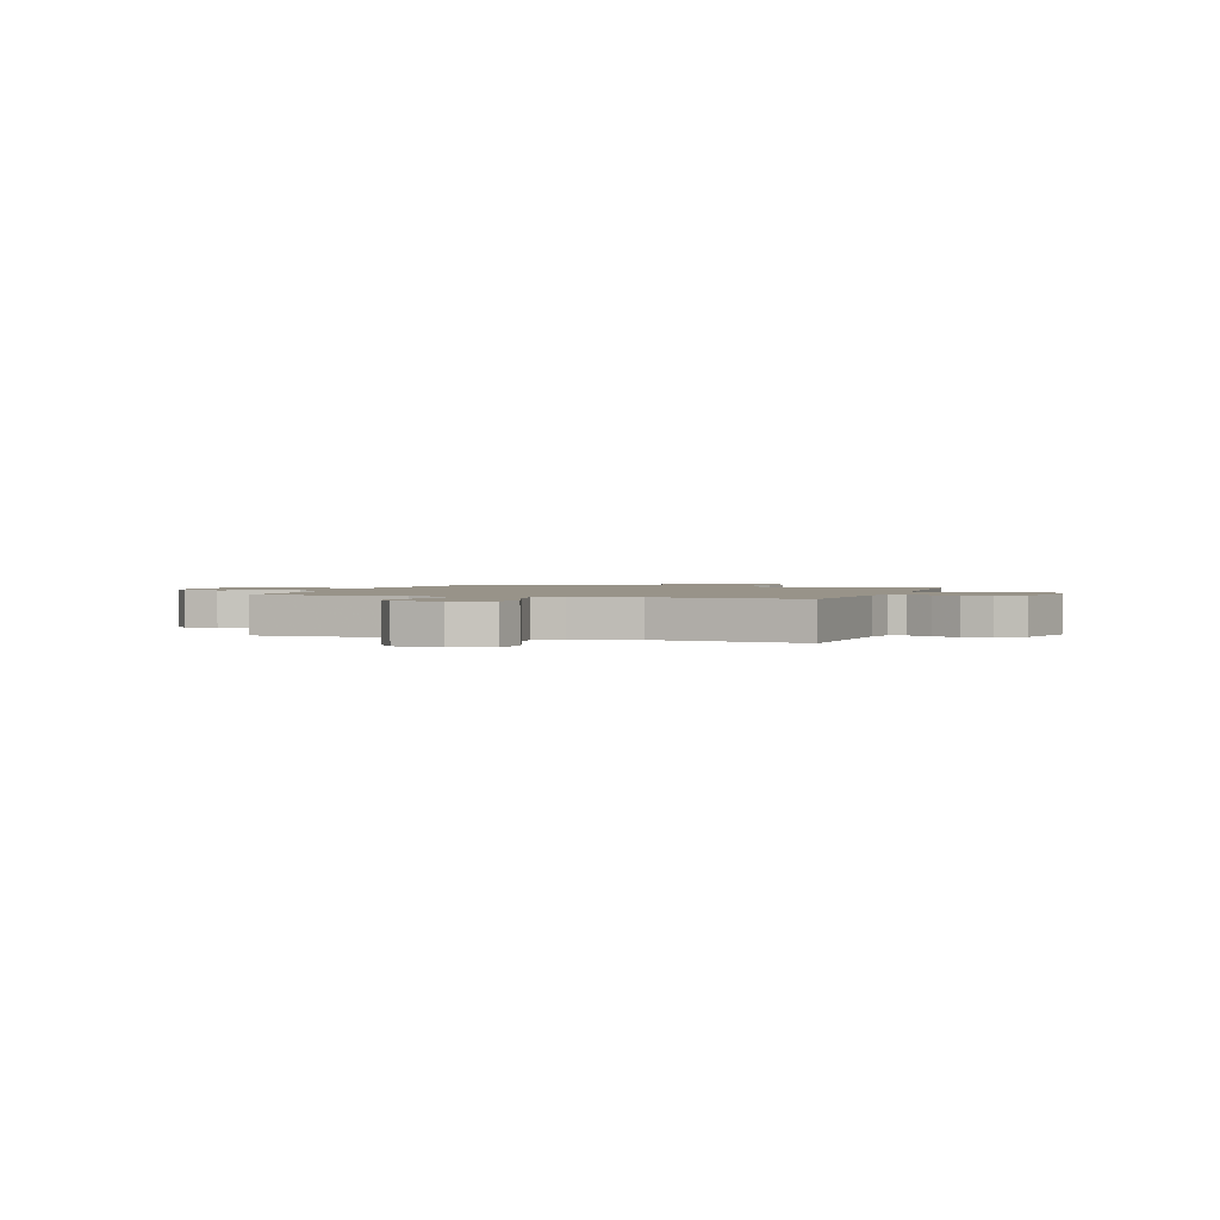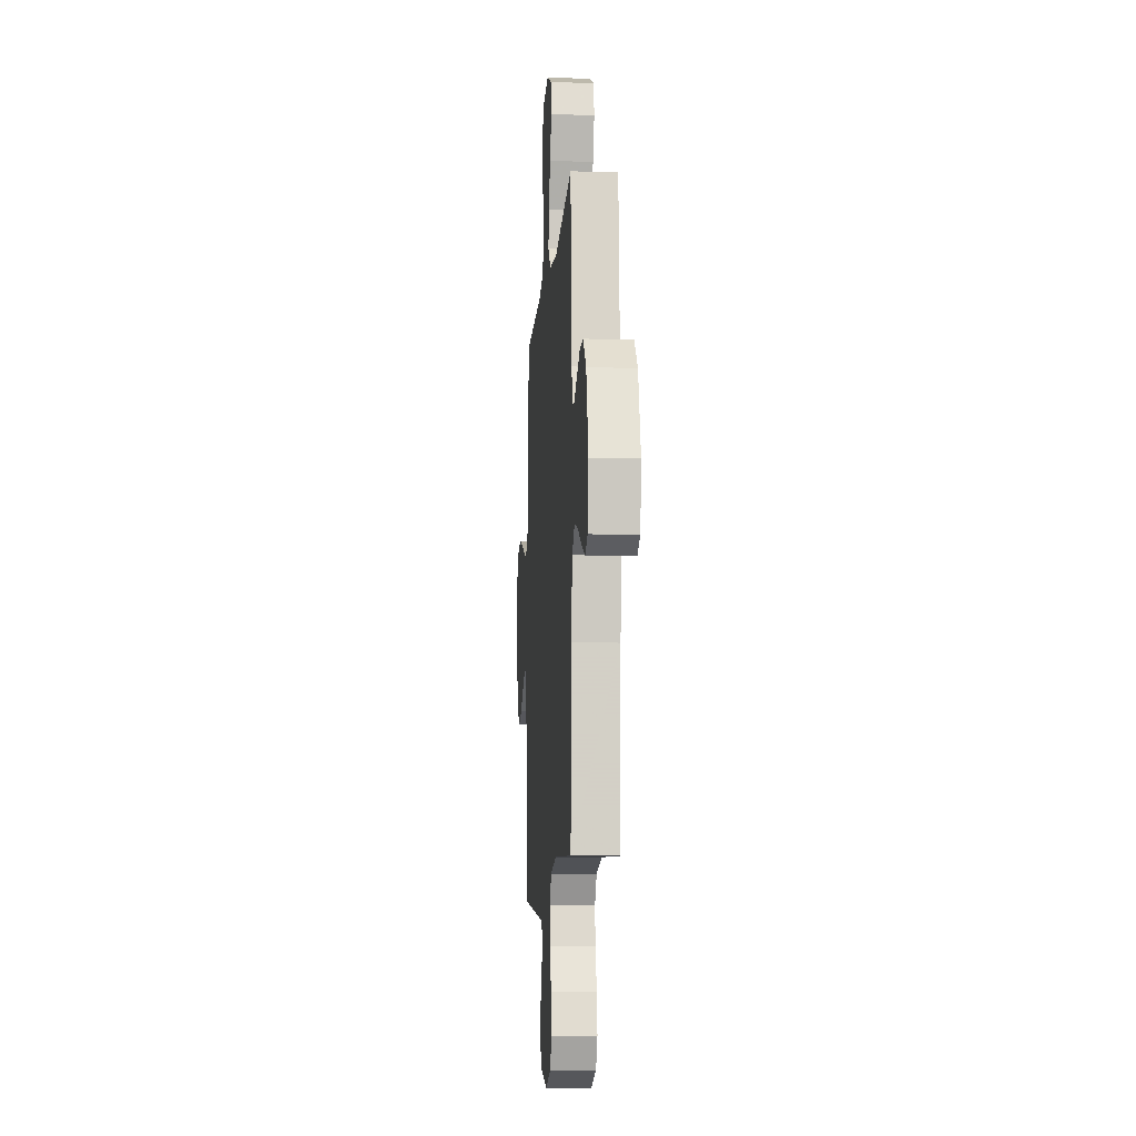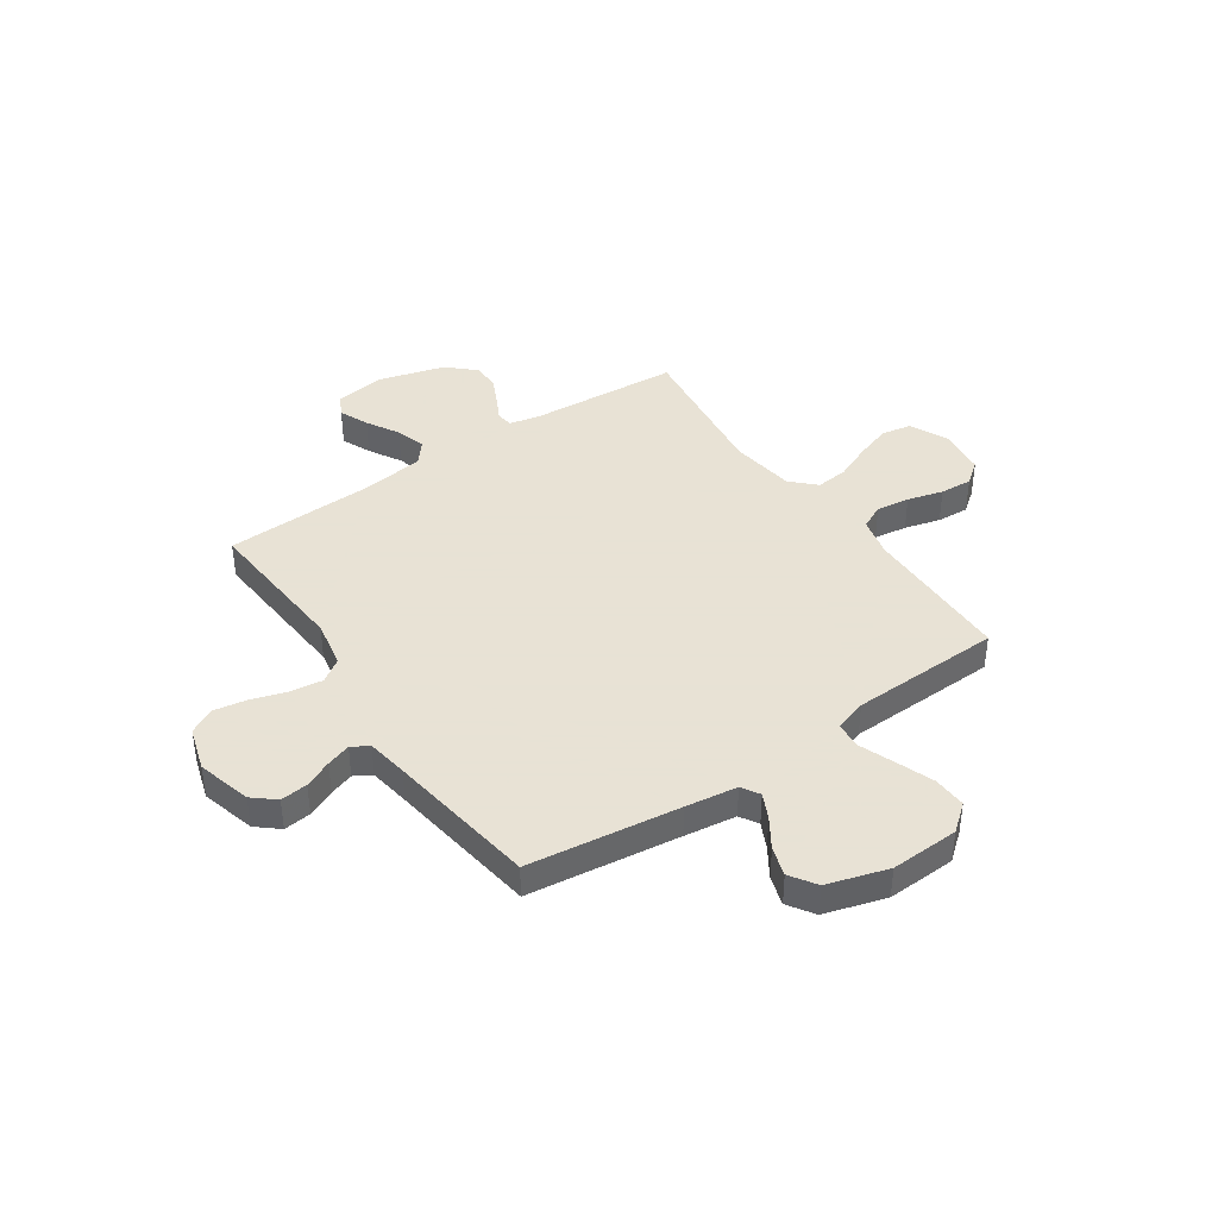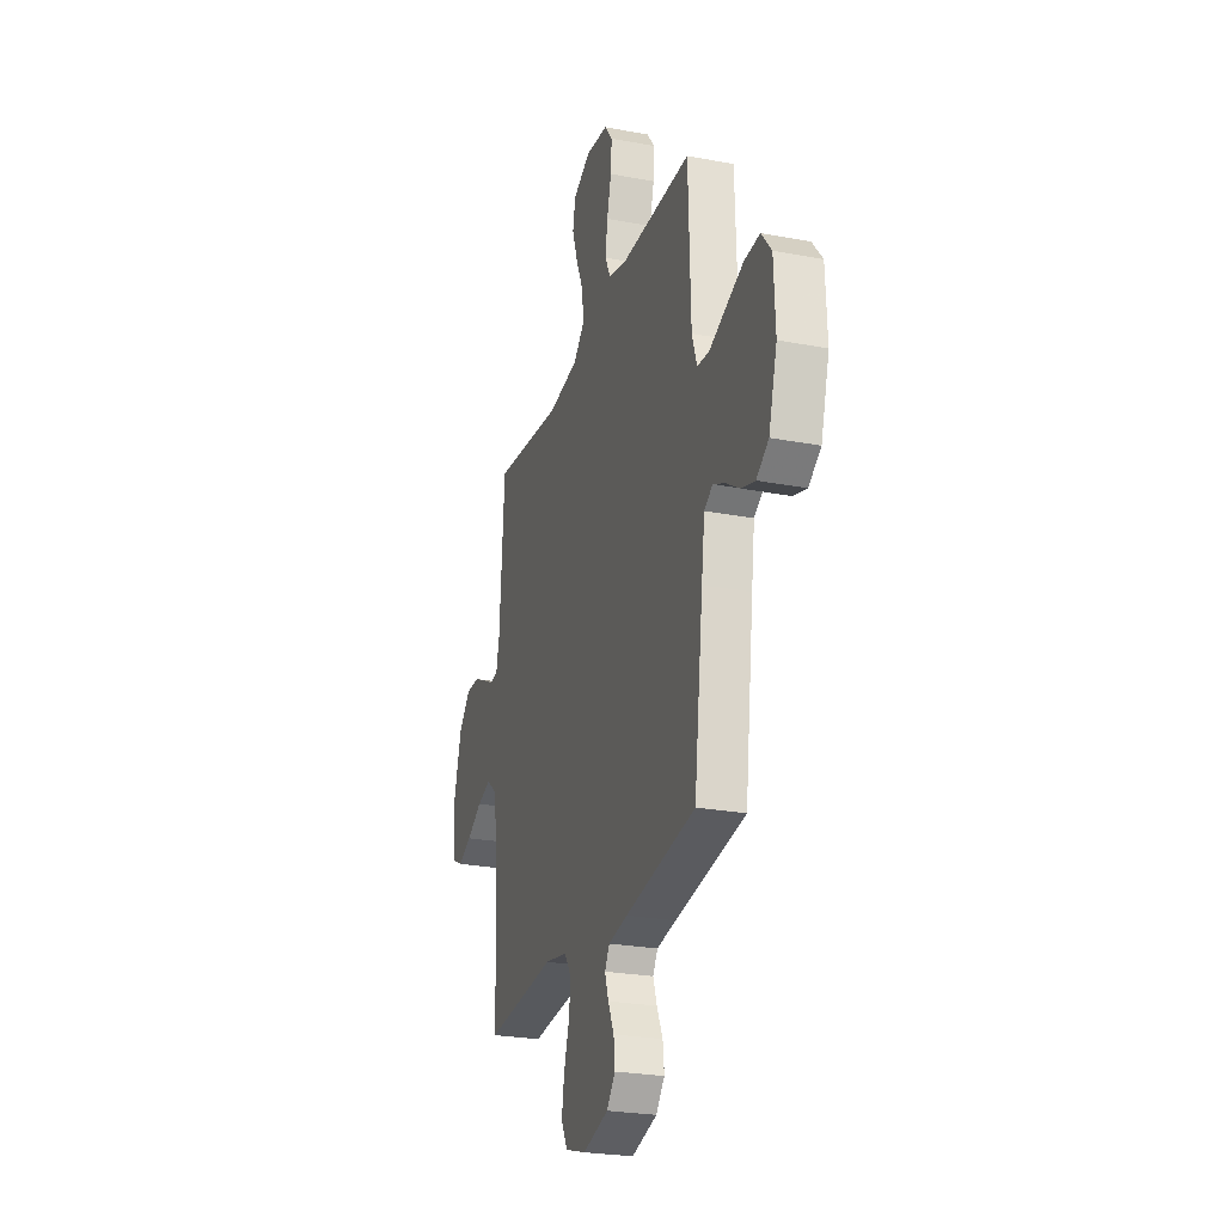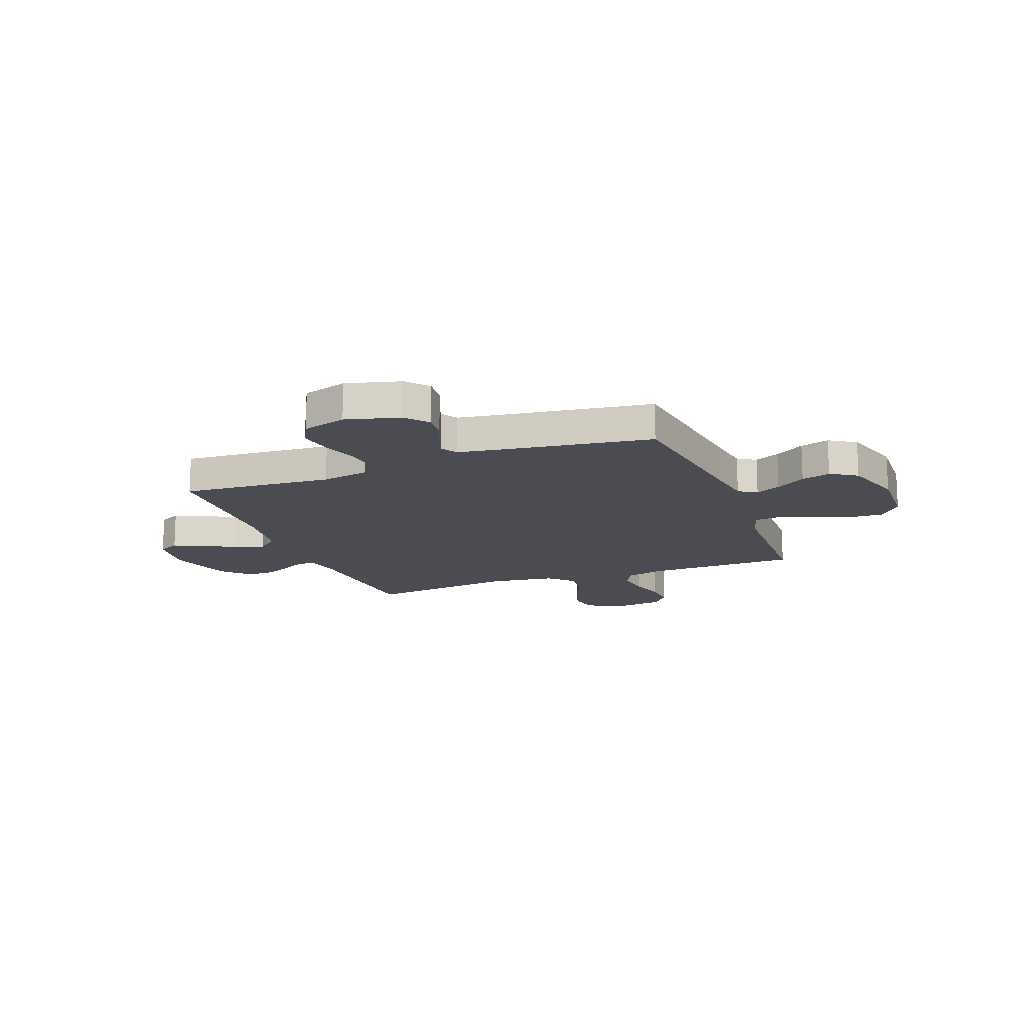
<metadata>
{"format":"obj","ext":"obj","renderer":"f3d","projection":"perspective","resolution":1024,"background":"white","views":[{"elev":1.6,"azim":18.9,"up":"+Y"},{"elev":-10.5,"azim":85.7,"up":"+Z"},{"elev":40.6,"azim":-124.3,"up":"+Y"},{"elev":-25.6,"azim":-106.9,"up":"+Z"},{"elev":-15.4,"azim":-159.0,"up":"+Y"}]}
</metadata>
<code>
v 0.5 0.07 -0.5
v 0.2 0.07 -0.478
v 0.105 0.07 -0.496
v 0.074 0.07 -0.542
v 0.082 0.07 -0.605
v 0.104 0.07 -0.675
v 0.115 0.07 -0.742
v 0.088 0.07 -0.793
v 0 0.07 -0.82
v -0.108 0.07 -0.791
v -0.145 0.07 -0.747
v -0.139 0.07 -0.693
v -0.114 0.07 -0.638
v -0.098 0.07 -0.59
v -0.118 0.07 -0.556
v -0.2 0.07 -0.543
v -0.5 0.07 -0.5
v -0.538 0.07 -0.2
v -0.552 0.07 -0.097
v -0.588 0.07 -0.075
v -0.638 0.07 -0.099
v -0.697 0.07 -0.137
v -0.755 0.07 -0.155
v -0.807 0.07 -0.121
v -0.843 0.07 0
v -0.837 0.07 0.136
v -0.794 0.07 0.189
v -0.728 0.07 0.186
v -0.653 0.07 0.158
v -0.583 0.07 0.131
v -0.531 0.07 0.136
v -0.51 0.07 0.2
v -0.5 0.07 0.5
v -0.2 0.07 0.505
v -0.121 0.07 0.524
v -0.097 0.07 0.573
v -0.106 0.07 0.639
v -0.125 0.07 0.71
v -0.129 0.07 0.774
v -0.095 0.07 0.818
v 0 0.07 0.83
v 0.076 0.07 0.794
v 0.087 0.07 0.735
v 0.063 0.07 0.664
v 0.032 0.07 0.592
v 0.025 0.07 0.527
v 0.071 0.07 0.481
v 0.2 0.07 0.463
v 0.5 0.07 0.5
v 0.52 0.07 0.2
v 0.533 0.07 0.14
v 0.566 0.07 0.135
v 0.614 0.07 0.16
v 0.668 0.07 0.186
v 0.724 0.07 0.186
v 0.774 0.07 0.133
v 0.811 0.07 0
v 0.796 0.07 -0.1
v 0.754 0.07 -0.121
v 0.696 0.07 -0.096
v 0.631 0.07 -0.059
v 0.572 0.07 -0.041
v 0.529 0.07 -0.077
v 0.512 0.07 -0.2
v 0.5 0 -0.5
v 0.2 0 -0.478
v 0.105 0 -0.496
v 0.074 0 -0.542
v 0.082 0 -0.605
v 0.104 0 -0.675
v 0.115 0 -0.742
v 0.088 0 -0.793
v 0 0 -0.82
v -0.108 0 -0.791
v -0.145 0 -0.747
v -0.139 0 -0.693
v -0.114 0 -0.638
v -0.098 0 -0.59
v -0.118 0 -0.556
v -0.2 0 -0.543
v -0.5 0 -0.5
v -0.538 0 -0.2
v -0.552 0 -0.097
v -0.588 0 -0.075
v -0.638 0 -0.099
v -0.697 0 -0.137
v -0.755 0 -0.155
v -0.807 0 -0.121
v -0.843 0 0
v -0.837 0 0.136
v -0.794 0 0.189
v -0.728 0 0.186
v -0.653 0 0.158
v -0.583 0 0.131
v -0.531 0 0.136
v -0.51 0 0.2
v -0.5 0 0.5
v -0.2 0 0.505
v -0.121 0 0.524
v -0.097 0 0.573
v -0.106 0 0.639
v -0.125 0 0.71
v -0.129 0 0.774
v -0.095 0 0.818
v 0 0 0.83
v 0.076 0 0.794
v 0.087 0 0.735
v 0.063 0 0.664
v 0.032 0 0.592
v 0.025 0 0.527
v 0.071 0 0.481
v 0.2 0 0.463
v 0.5 0 0.5
v 0.52 0 0.2
v 0.533 0 0.14
v 0.566 0 0.135
v 0.614 0 0.16
v 0.668 0 0.186
v 0.724 0 0.186
v 0.774 0 0.133
v 0.811 0 0
v 0.796 0 -0.1
v 0.754 0 -0.121
v 0.696 0 -0.096
v 0.631 0 -0.059
v 0.572 0 -0.041
v 0.529 0 -0.077
v 0.512 0 -0.2
f 59 60 61
f 58 59 61
f 57 58 61
f 56 57 61
f 55 56 61
f 54 55 61
f 53 54 61
f 52 53 61
f 51 52 61 62
f 50 51 62 63
f 50 63 64
f 49 50 64
f 48 49 64
f 43 44 45
f 42 43 45
f 41 42 45
f 40 41 45
f 39 40 45
f 38 39 45
f 37 38 45
f 36 37 45 46
f 35 36 46 47
f 32 33 34
f 34 35 47
f 32 34 47
f 31 32 47
f 28 29 30
f 27 28 30
f 26 27 30
f 25 26 30
f 24 25 30
f 23 24 30
f 22 23 30
f 21 22 30
f 20 21 30 31
f 64 1 2
f 48 64 2
f 47 48 2
f 31 47 2
f 20 31 2
f 19 20 2
f 11 12 13
f 10 11 13
f 9 10 13
f 8 9 13
f 7 8 13
f 6 7 13
f 5 6 13
f 4 5 13 14
f 3 4 14 15
f 18 19 2 3
f 16 17 18 3
f 3 15 16
f 125 124 123
f 125 123 122
f 125 122 121
f 125 121 120
f 125 120 119
f 125 119 118
f 125 118 117
f 125 117 116
f 126 125 116 115
f 127 126 115 114
f 128 127 114
f 128 114 113
f 128 113 112
f 109 108 107
f 109 107 106
f 109 106 105
f 109 105 104
f 109 104 103
f 109 103 102
f 109 102 101
f 110 109 101 100
f 111 110 100 99
f 98 97 96
f 111 99 98
f 111 98 96
f 111 96 95
f 94 93 92
f 94 92 91
f 94 91 90
f 94 90 89
f 94 89 88
f 94 88 87
f 94 87 86
f 94 86 85
f 95 94 85 84
f 66 65 128
f 66 128 112
f 66 112 111
f 66 111 95
f 66 95 84
f 66 84 83
f 77 76 75
f 77 75 74
f 77 74 73
f 77 73 72
f 77 72 71
f 77 71 70
f 77 70 69
f 78 77 69 68
f 79 78 68 67
f 67 66 83 82
f 67 82 81 80
f 80 79 67
f 1 65 66 2
f 2 66 67 3
f 3 67 68 4
f 4 68 69 5
f 5 69 70 6
f 6 70 71 7
f 7 71 72 8
f 8 72 73 9
f 9 73 74 10
f 10 74 75 11
f 11 75 76 12
f 12 76 77 13
f 13 77 78 14
f 14 78 79 15
f 15 79 80 16
f 16 80 81 17
f 17 81 82 18
f 18 82 83 19
f 19 83 84 20
f 20 84 85 21
f 21 85 86 22
f 22 86 87 23
f 23 87 88 24
f 24 88 89 25
f 25 89 90 26
f 26 90 91 27
f 27 91 92 28
f 28 92 93 29
f 29 93 94 30
f 30 94 95 31
f 31 95 96 32
f 32 96 97 33
f 33 97 98 34
f 34 98 99 35
f 35 99 100 36
f 36 100 101 37
f 37 101 102 38
f 38 102 103 39
f 39 103 104 40
f 40 104 105 41
f 41 105 106 42
f 42 106 107 43
f 43 107 108 44
f 44 108 109 45
f 45 109 110 46
f 46 110 111 47
f 47 111 112 48
f 48 112 113 49
f 49 113 114 50
f 50 114 115 51
f 51 115 116 52
f 52 116 117 53
f 53 117 118 54
f 54 118 119 55
f 55 119 120 56
f 56 120 121 57
f 57 121 122 58
f 58 122 123 59
f 59 123 124 60
f 60 124 125 61
f 61 125 126 62
f 62 126 127 63
f 63 127 128 64
f 64 128 65 1

</code>
